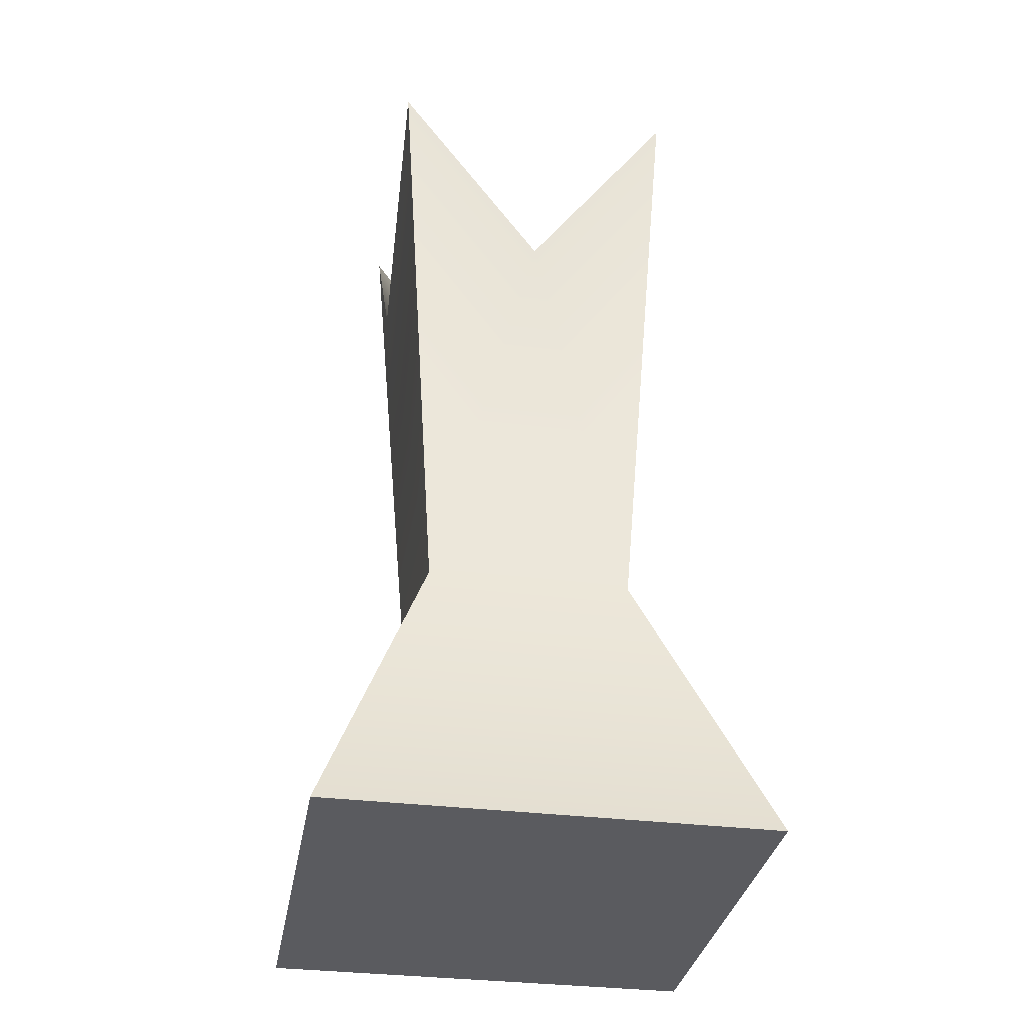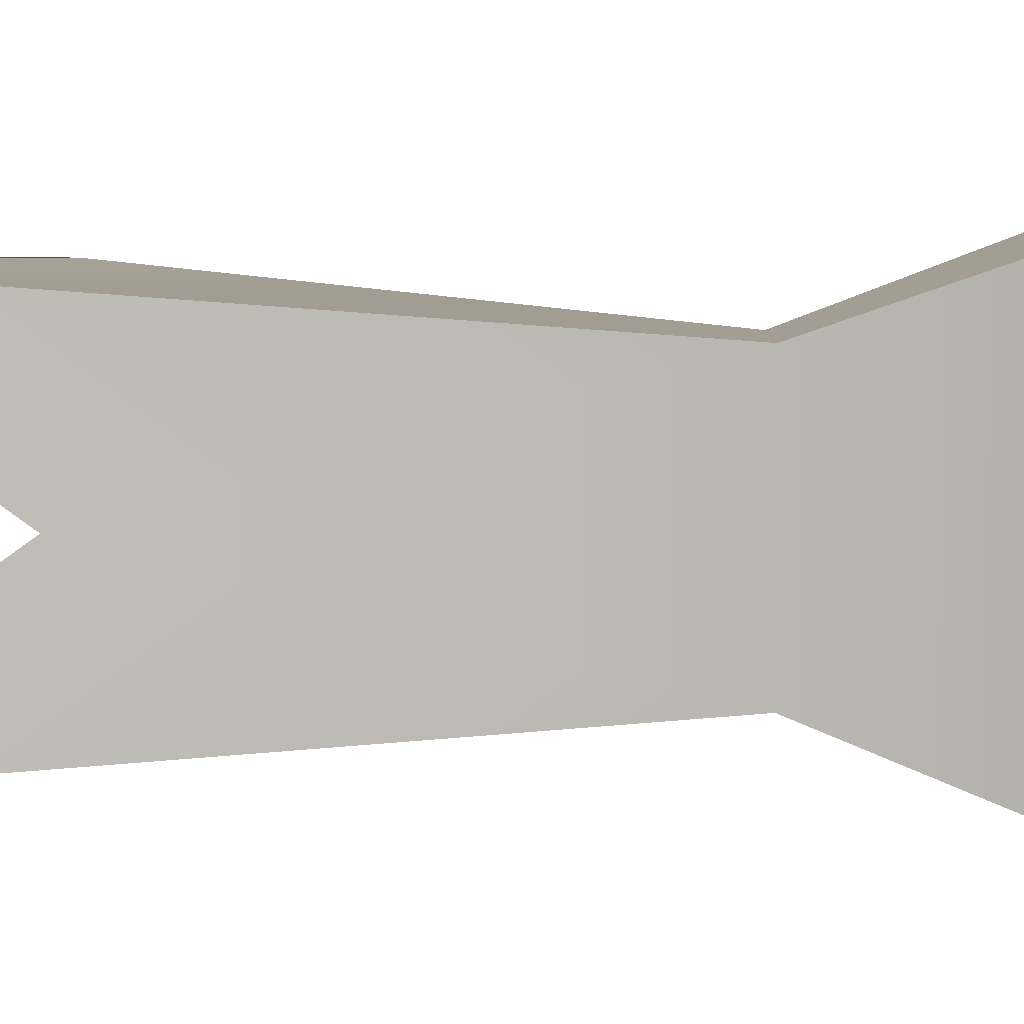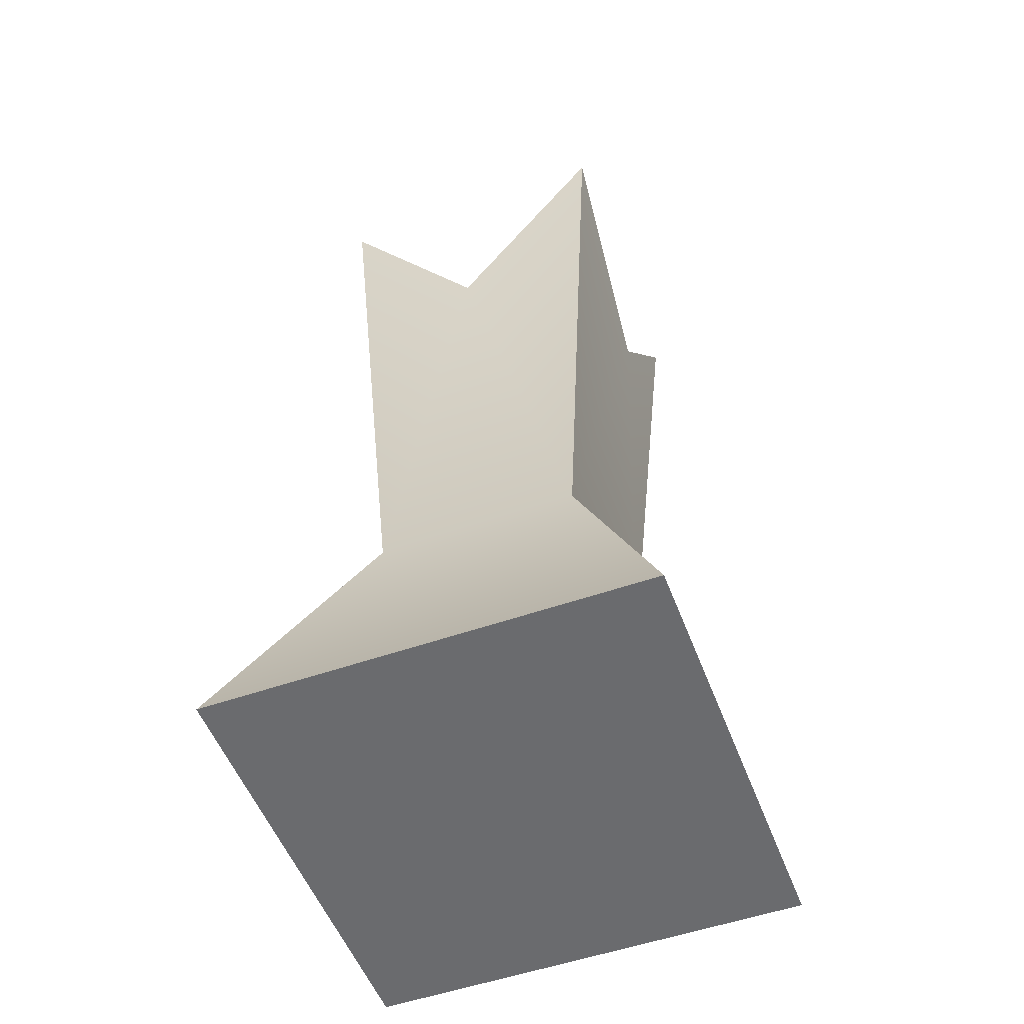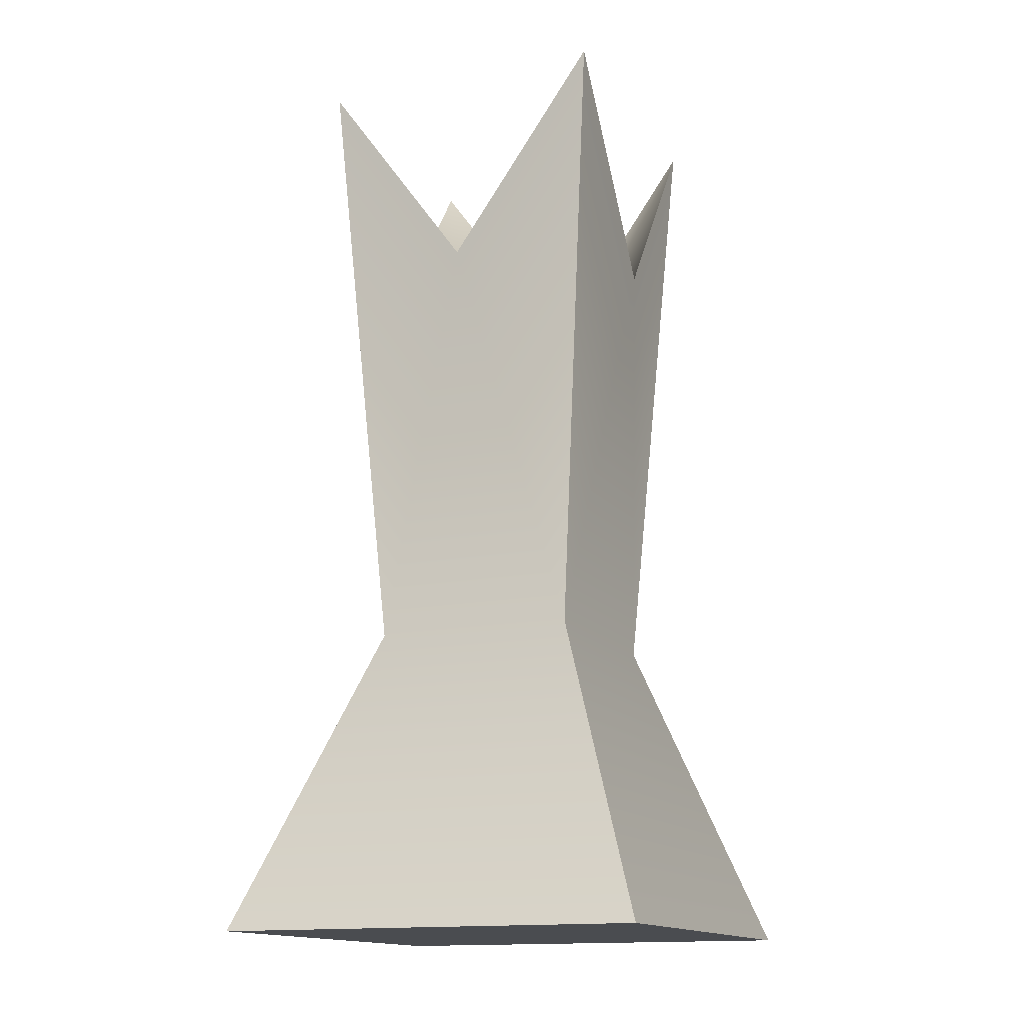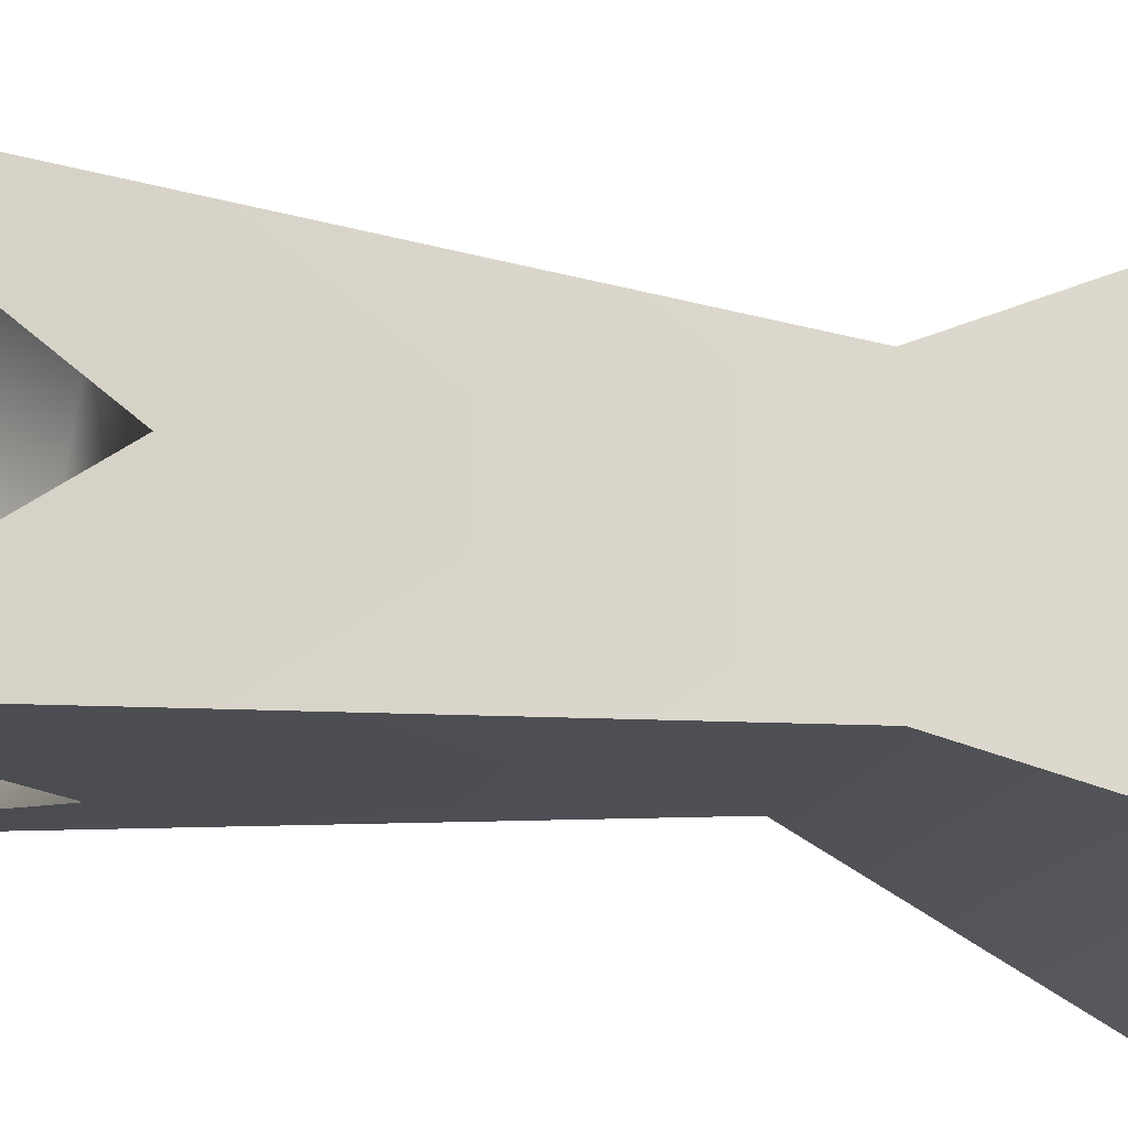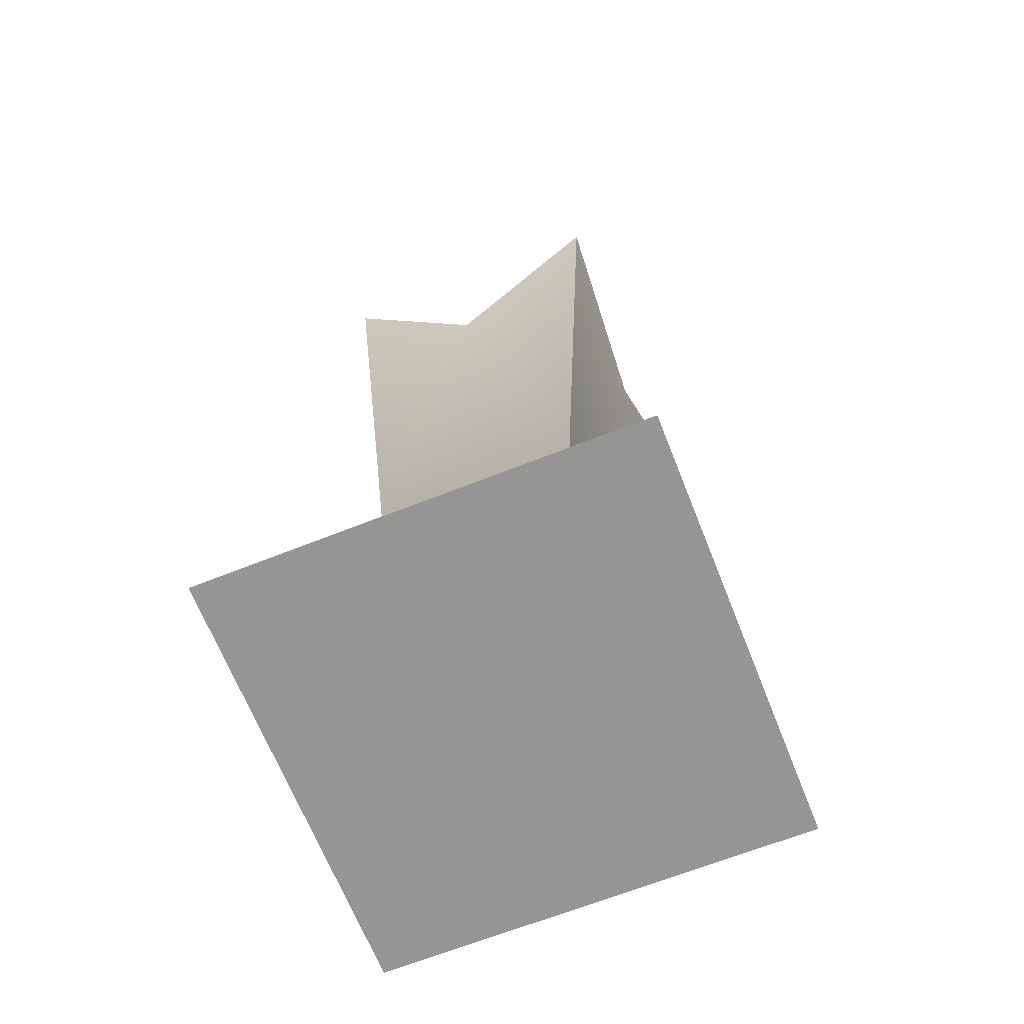
<metadata>
{"format":"obj","ext":"obj","renderer":"f3d","projection":"perspective","resolution":1024,"background":"white","views":[{"elev":-33.3,"azim":80.2,"up":"+Z"},{"elev":4.9,"azim":92.3,"up":"+Y"},{"elev":-53.3,"azim":110.5,"up":"+Z"},{"elev":-14.8,"azim":-66.6,"up":"+Z"},{"elev":-17.1,"azim":72.7,"up":"+Y"},{"elev":-67.3,"azim":21.6,"up":"+Z"}]}
</metadata>
<code>
g default1
v -0.3903 -0.3903 -0.002529
v 0.3903 -0.3903 -0.002529
v -0.2689 -0.2689 1.664
v 0.2689 -0.2689 1.664
v -0.2689 0.2689 1.664
v 0.2689 0.2689 1.664
v -0.3903 0.3903 -0.002529
v 0.3903 0.3903 -0.002529
v -0.2689 0 1.288
v 0 0.2689 1.288
v 0 -0.2689 1.288
v 0 0 1.288
v 0.2689 0 1.288
v -0.1865 -0.1866 0.5585
v 0.187 -0.1869 0.5568
v -0.1865 0.1866 0.5585
v 0.187 0.1869 0.5568
g initialShadingGroup polySurface6 polySurface11 polySurface1
f 2 15 1
f 1 15 14
f 12 13 10
f 10 13 6
f 5 10 16
f 6 17 10
f 10 17 16
f 7 8 1
f 1 8 2
f 2 8 15
f 15 8 17
f 7 1 16
f 16 1 14
f 12 10 9
f 9 10 5
f 3 11 9
f 9 11 12
f 12 11 13
f 13 11 4
f 4 11 15
f 3 14 11
f 14 15 11
f 16 17 7
f 7 17 8
f 6 13 17
f 4 15 13
f 15 17 13
f 3 9 14
f 5 16 9
f 16 14 9

</code>
